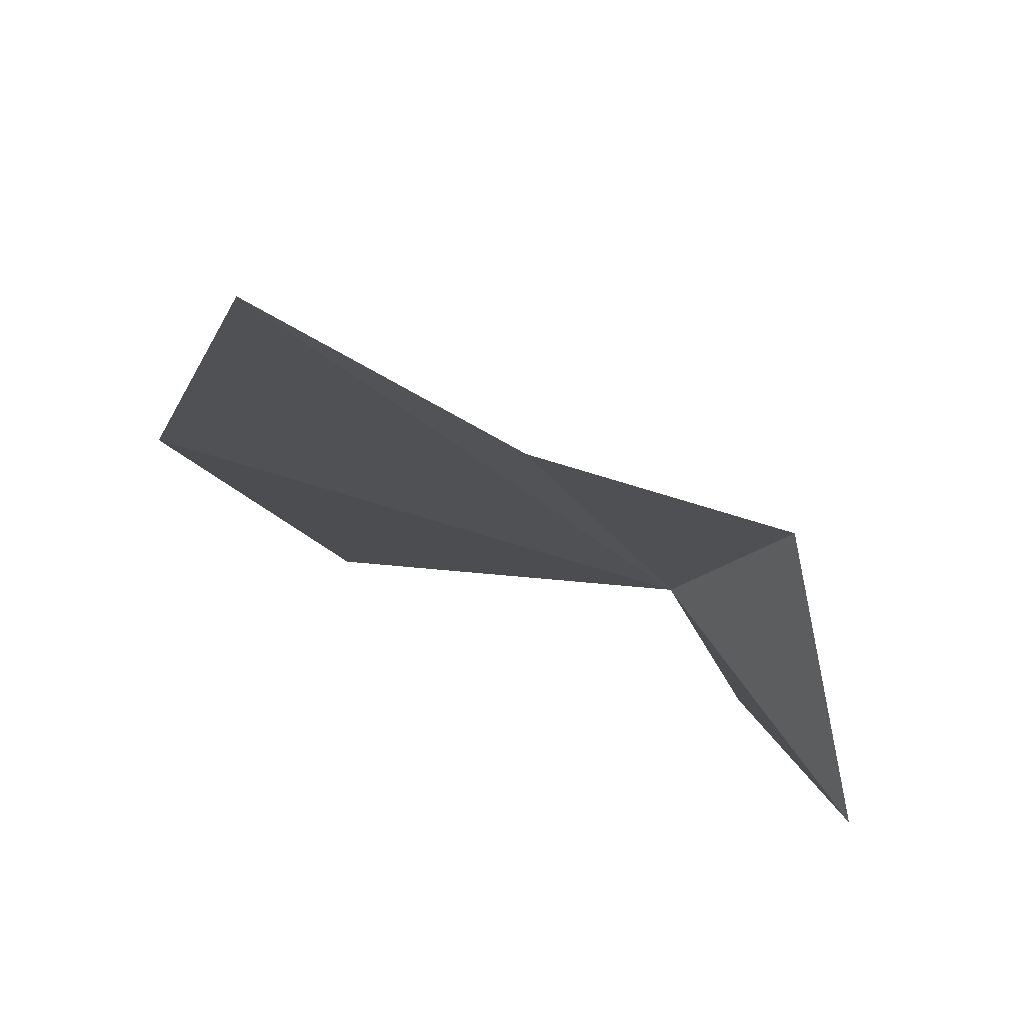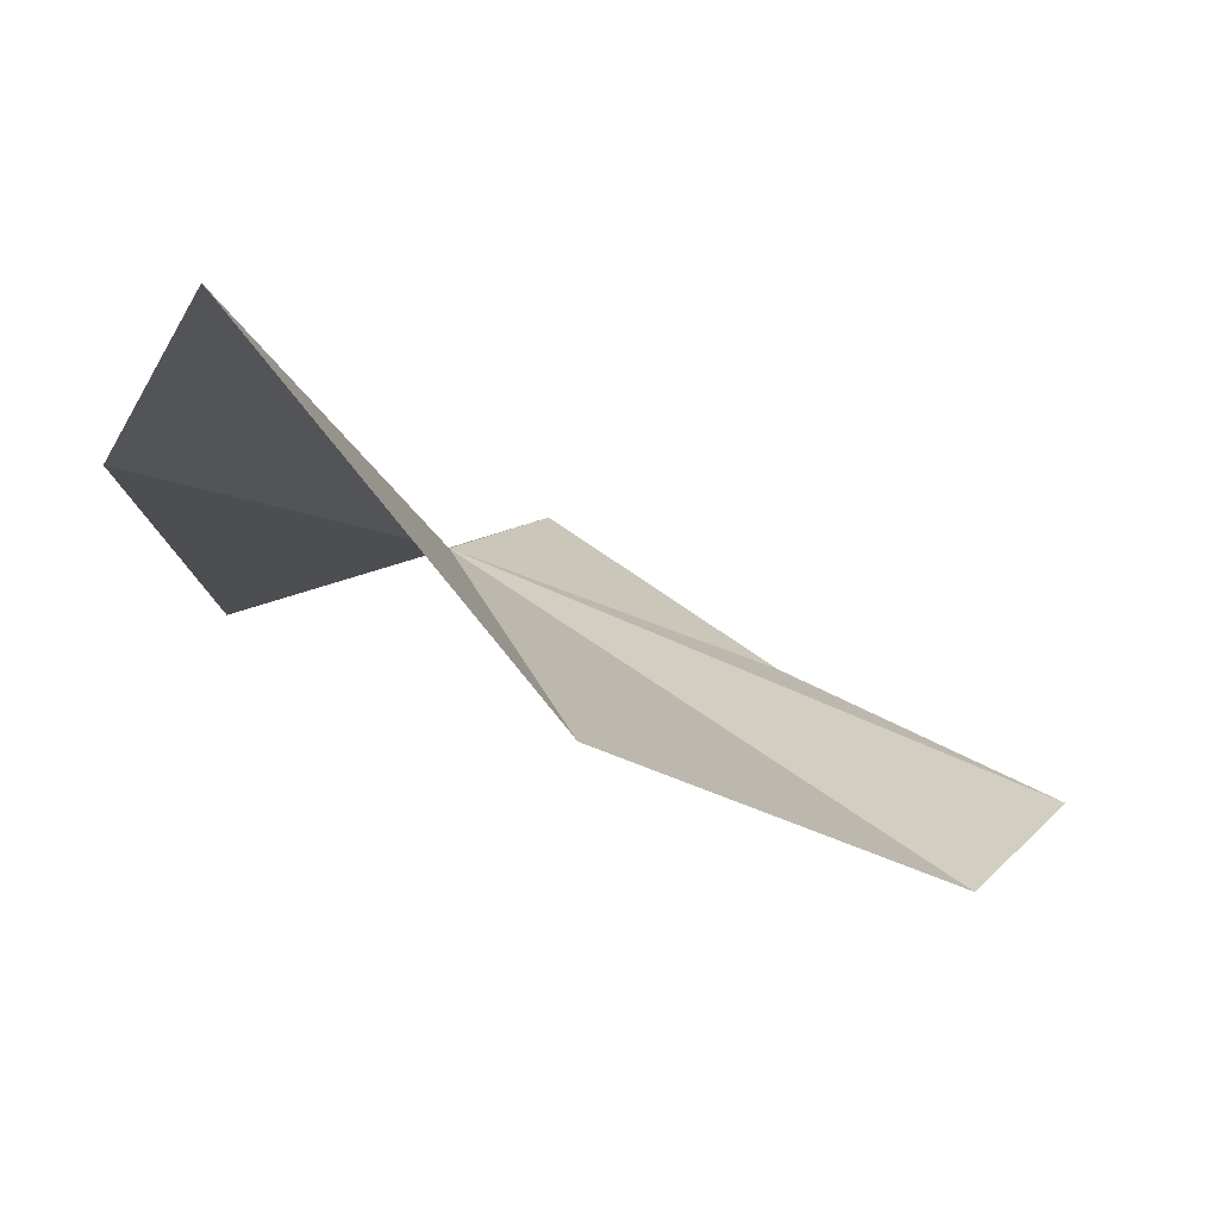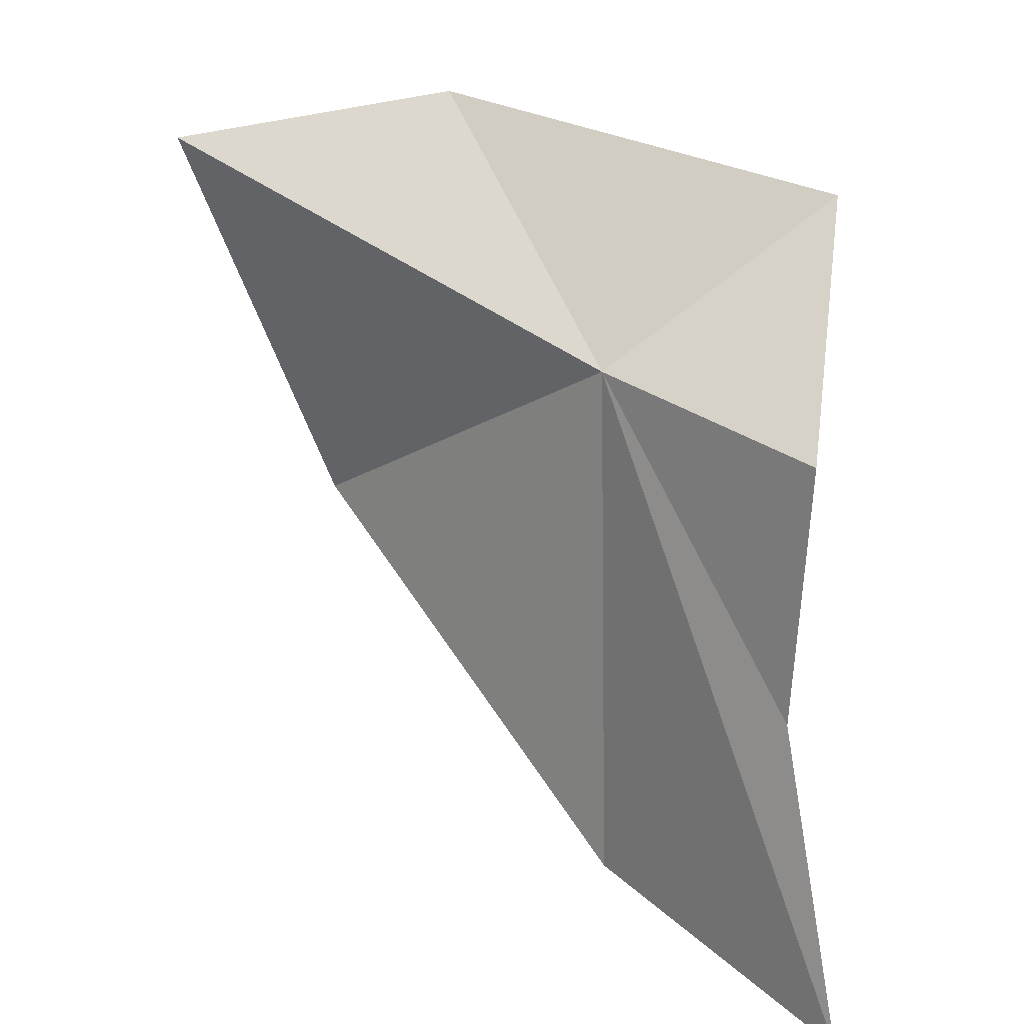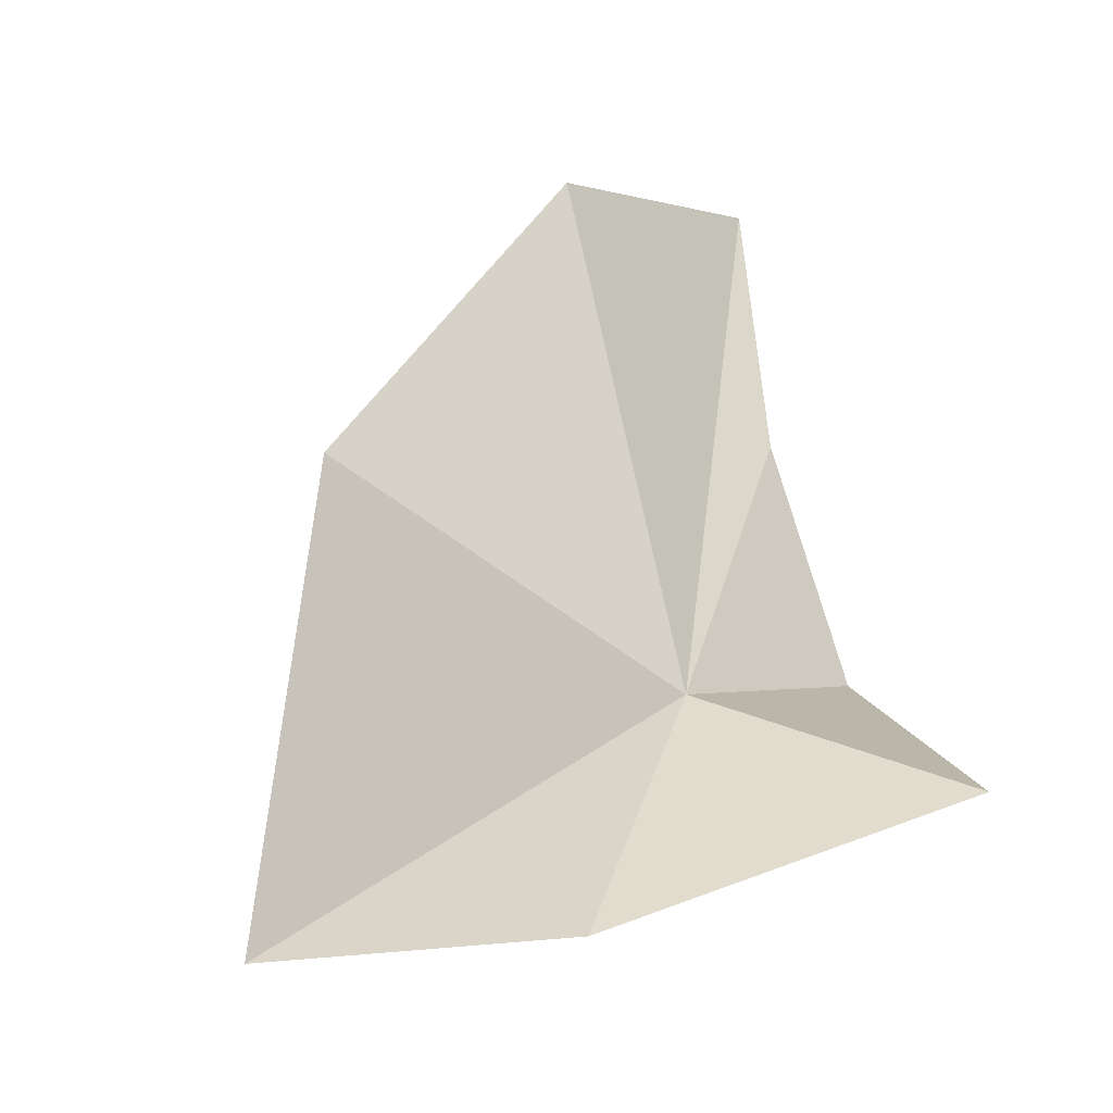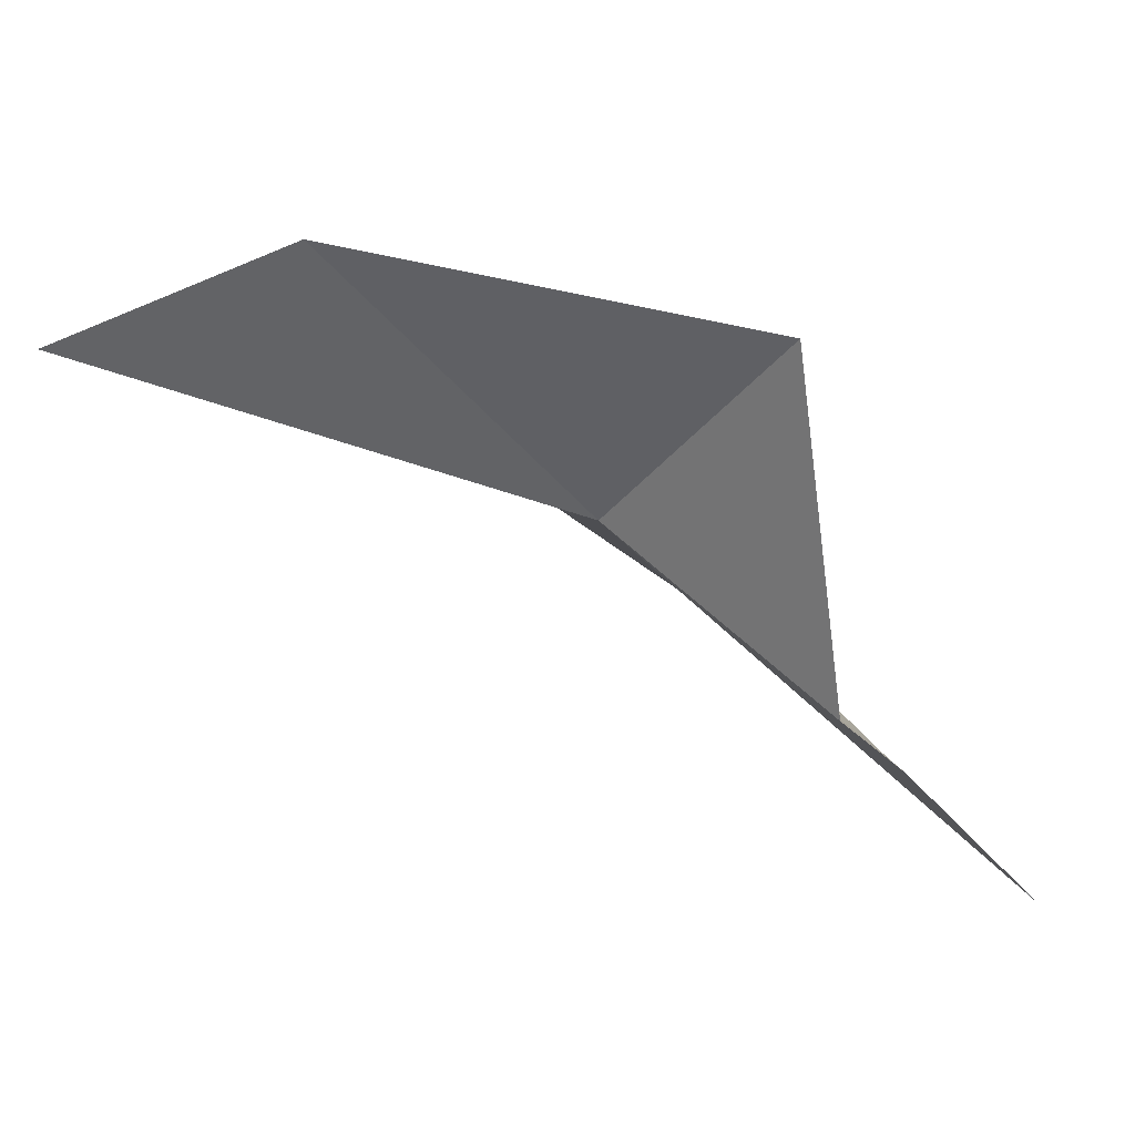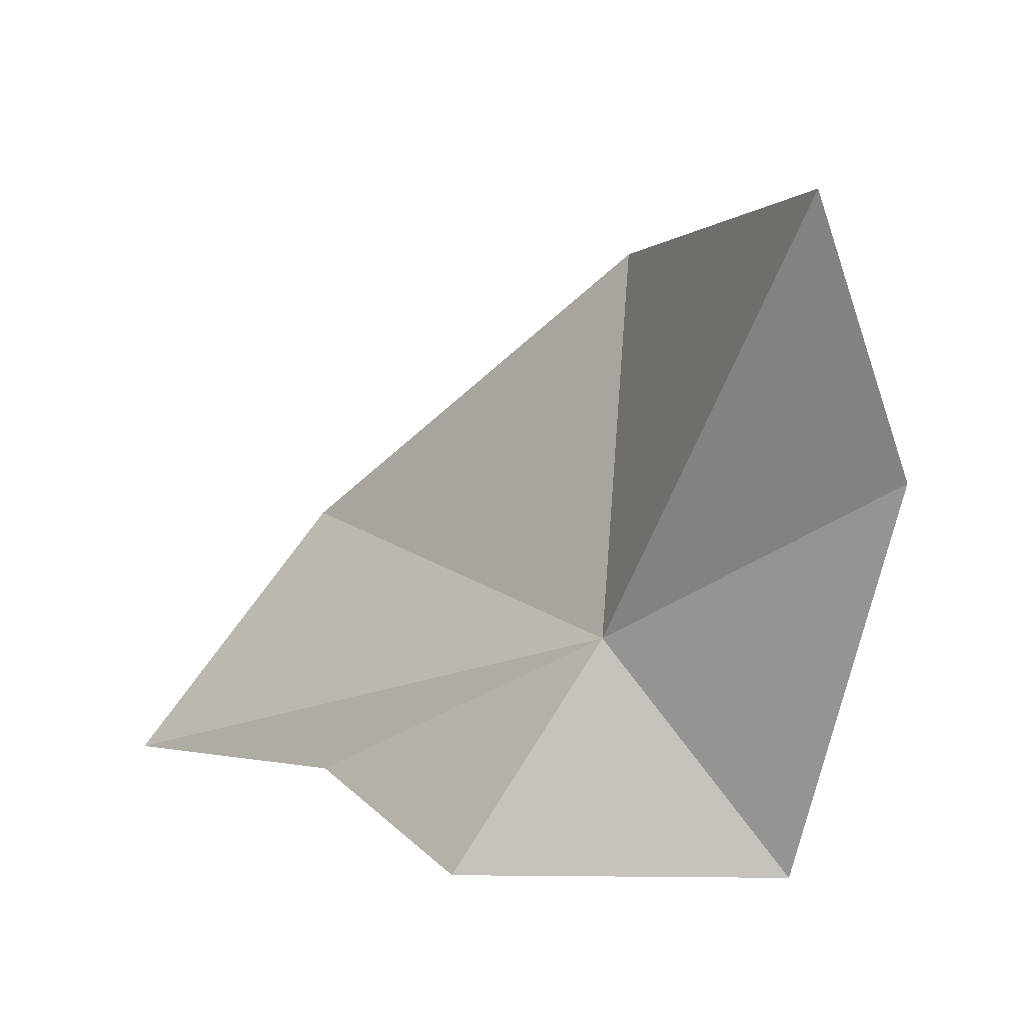
<metadata>
{"format":"obj","ext":"obj","renderer":"f3d","projection":"perspective","resolution":1024,"background":"white","views":[{"elev":-63.6,"azim":-31.6,"up":"+Z"},{"elev":57.1,"azim":-155.9,"up":"+Z"},{"elev":-75.7,"azim":75.8,"up":"+Y"},{"elev":62.9,"azim":63.3,"up":"+Y"},{"elev":-23.0,"azim":97.7,"up":"+Y"},{"elev":33.7,"azim":49.0,"up":"+Z"}]}
</metadata>
<code>
v 7.148 14.65 75.02
v 9.015 17.22 83.49
v 2.787 19.23 79.22
v 11.03 17.64 78.85
v 11.11 15.45 71.71
v 2.412 11.97 70.58
v 7.053 11.26 71.48
v -2.318 15.61 72.45
v -2.844 11.14 68.33
f 1 3 2
f 1 2 4
f 1 4 5
f 1 7 6
f 1 5 7
f 1 8 3
f 1 6 9
f 1 9 8

</code>
